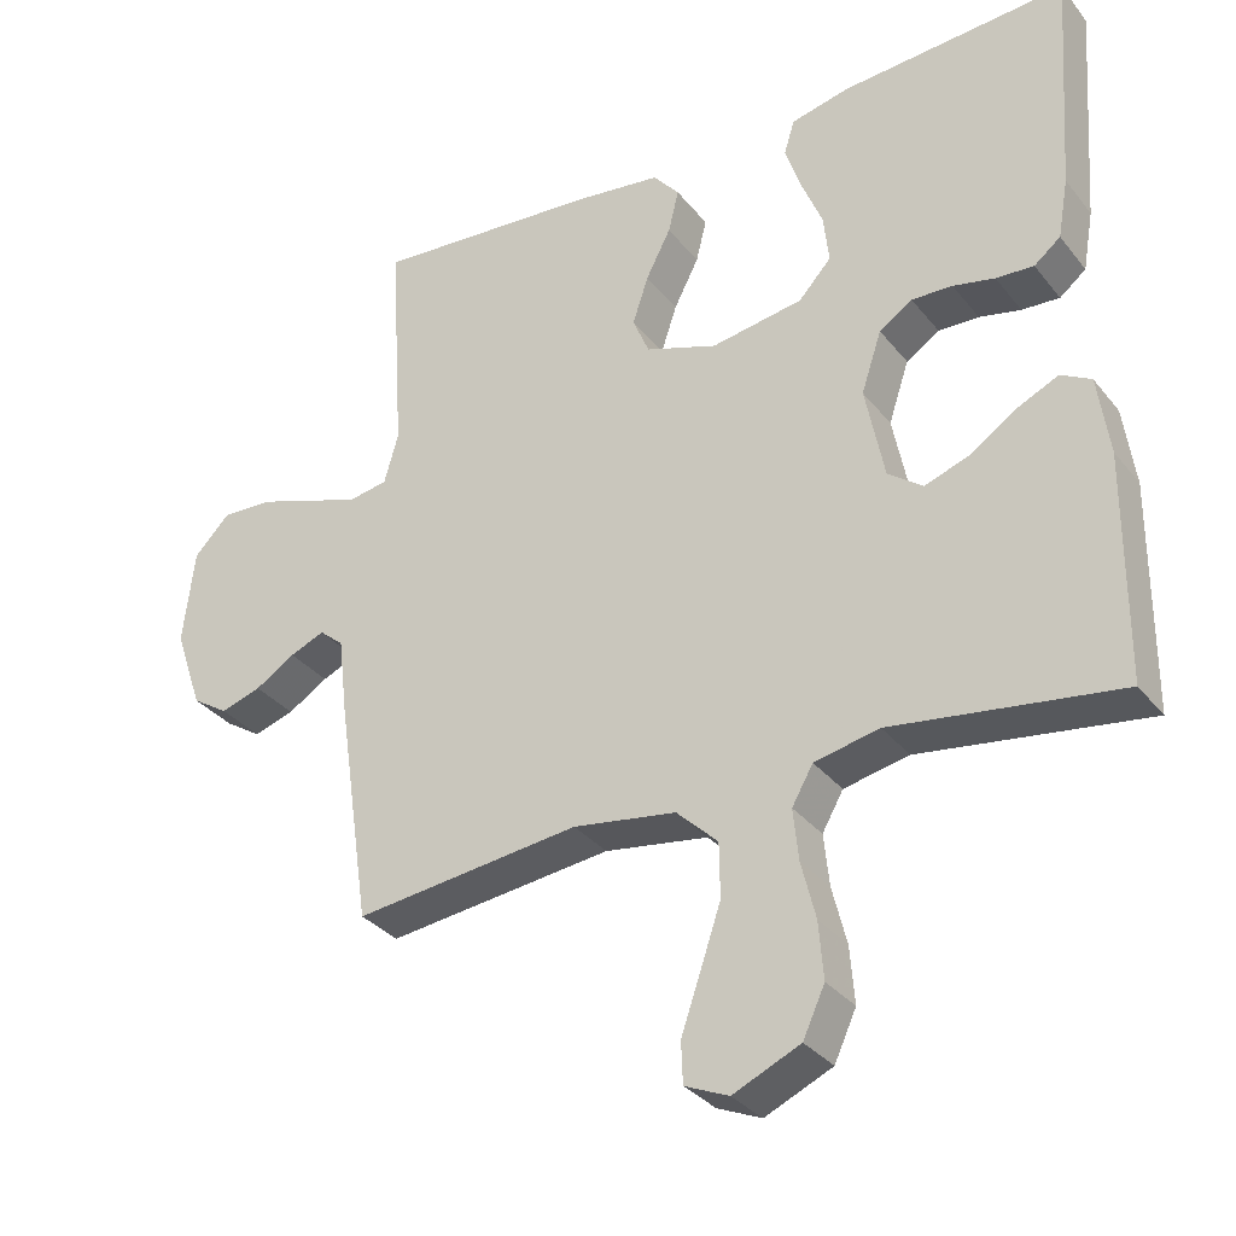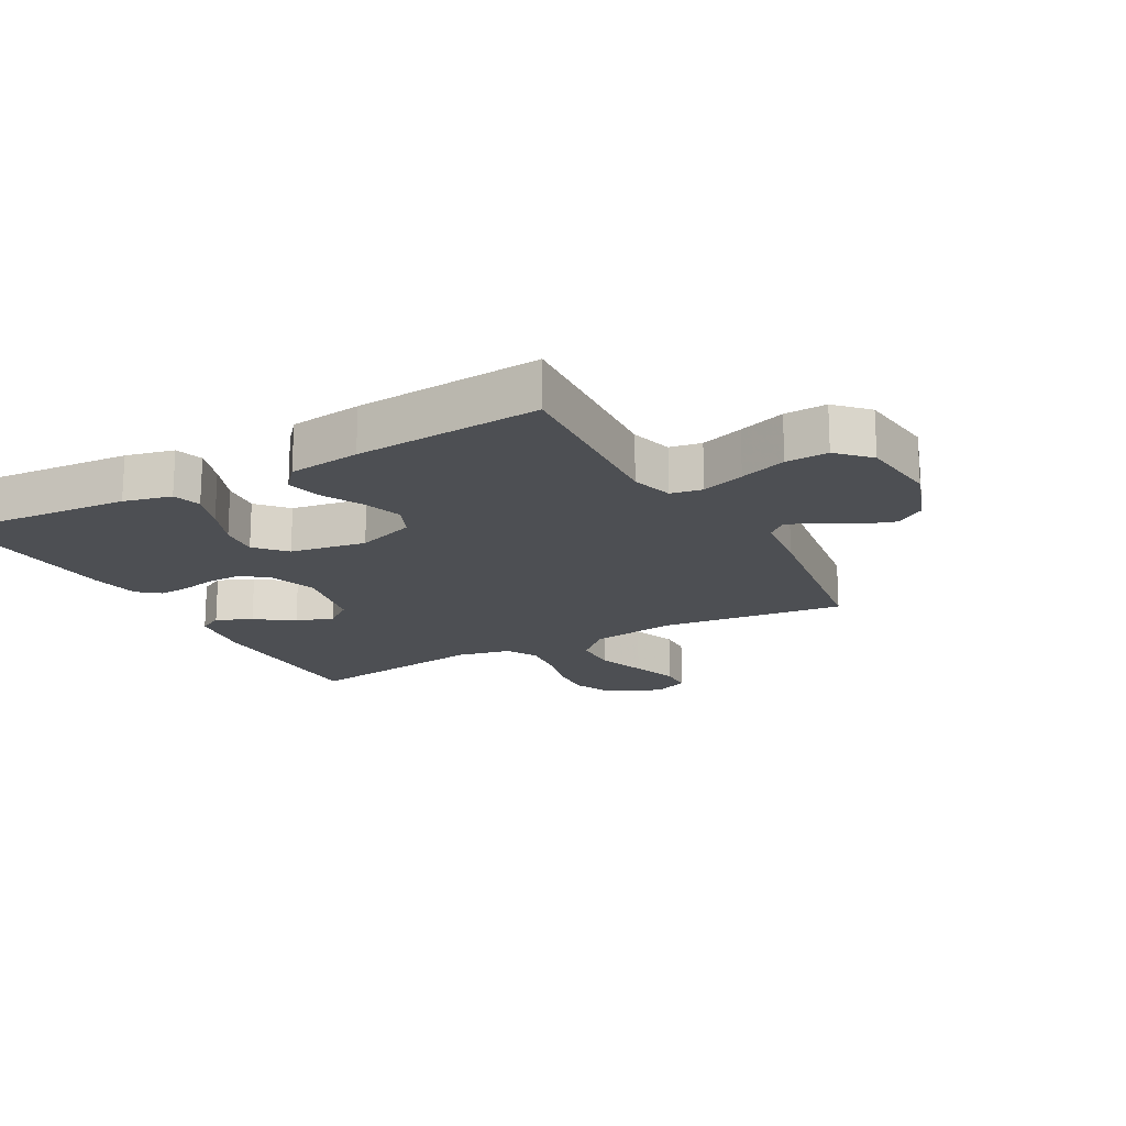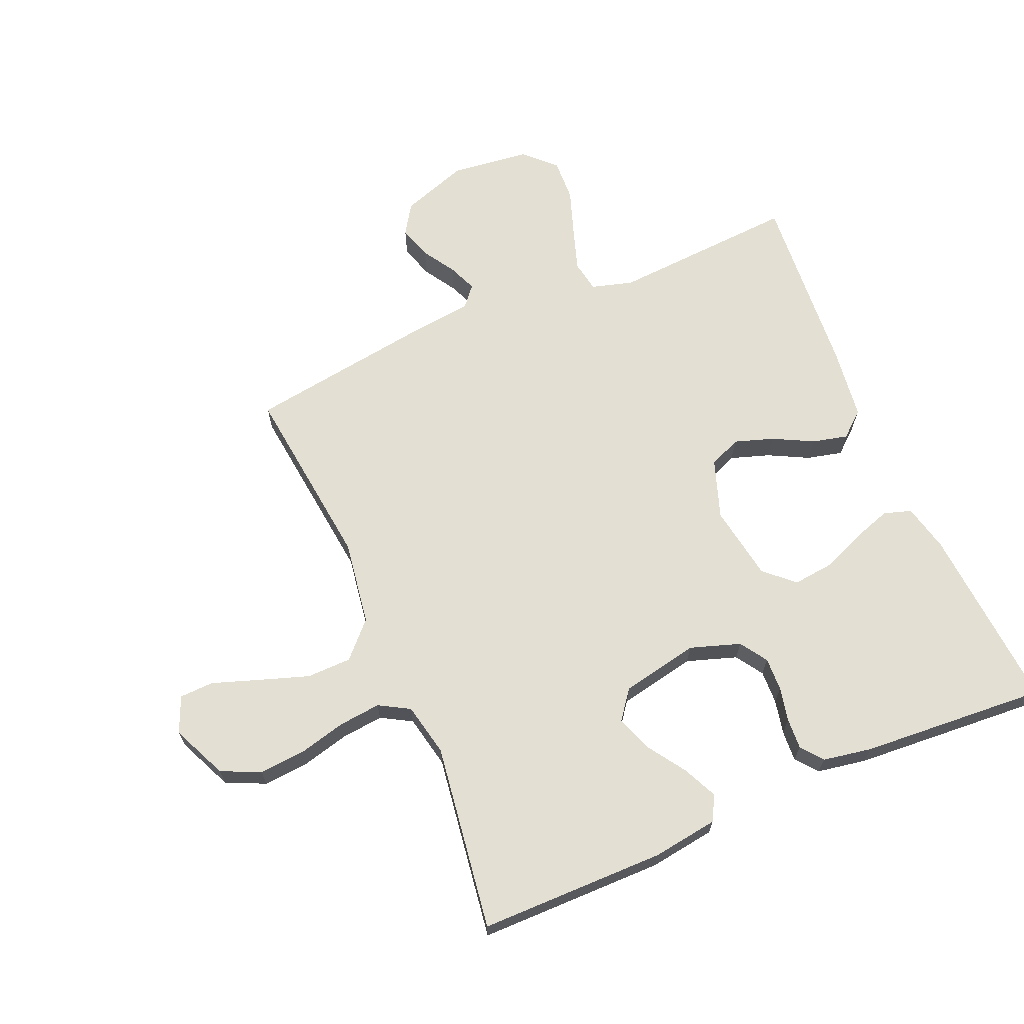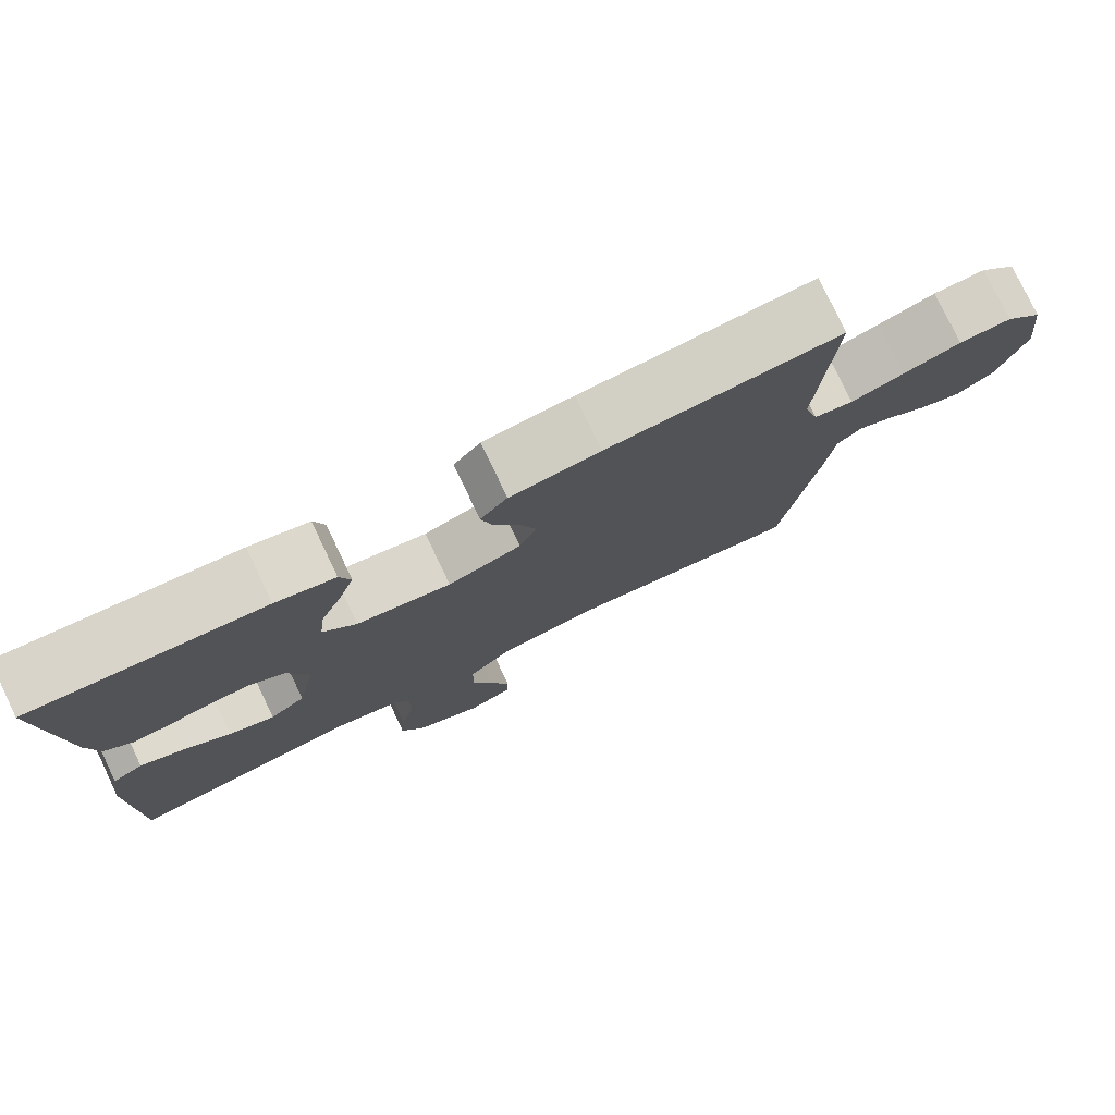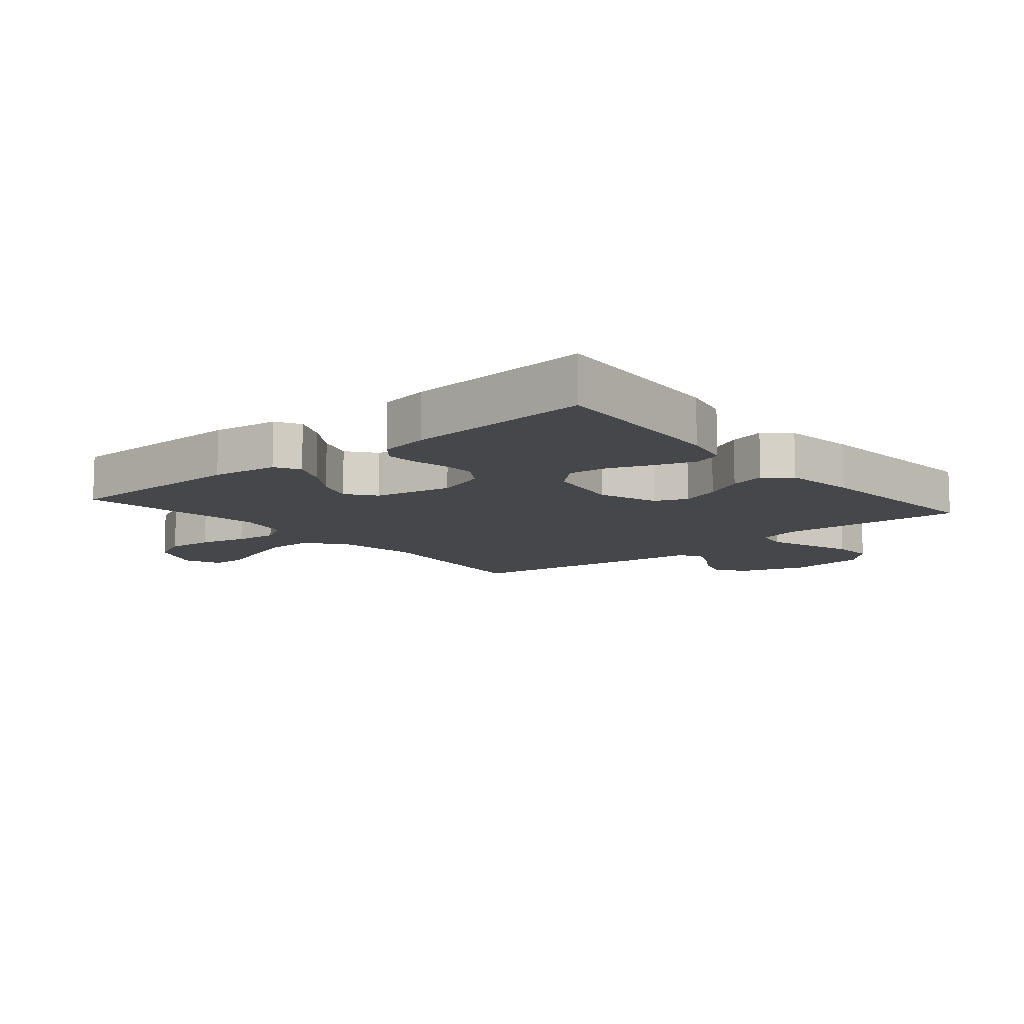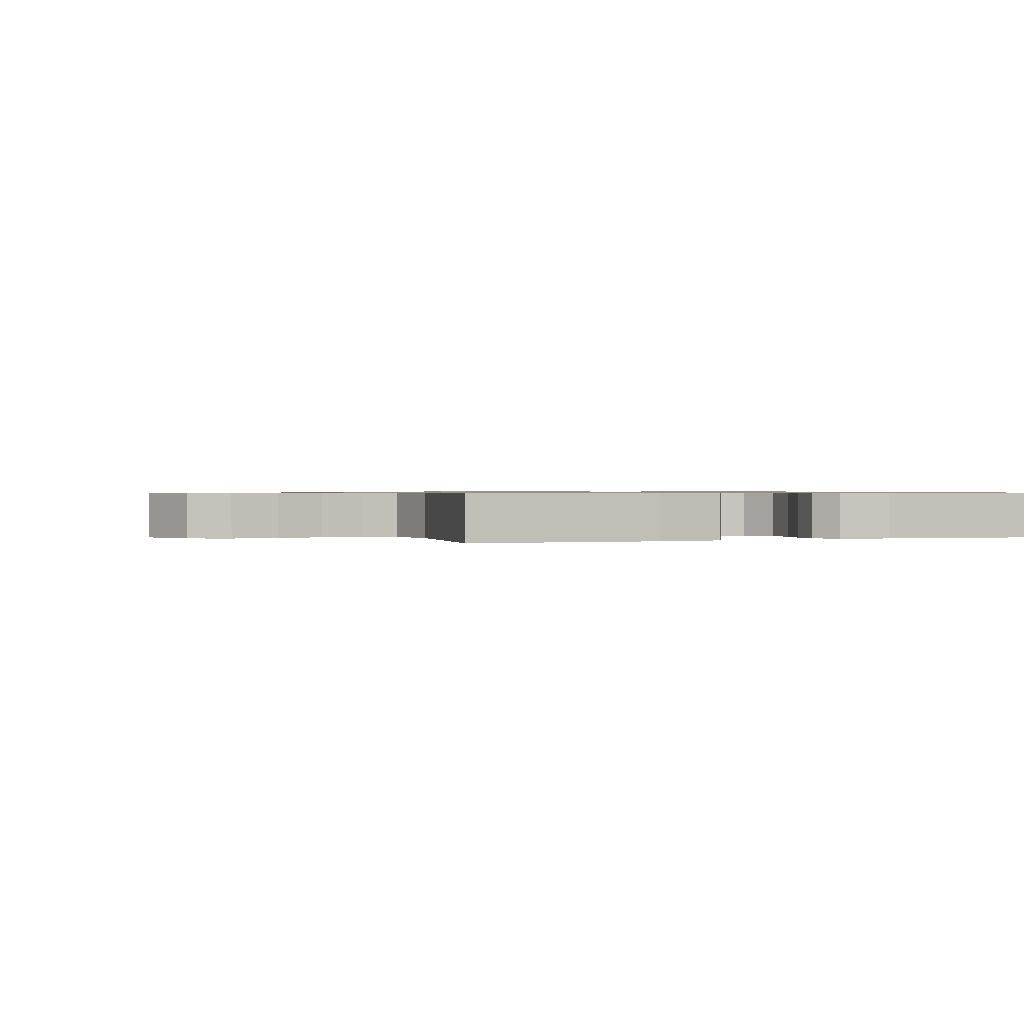
<metadata>
{"format":"obj","ext":"obj","renderer":"f3d","projection":"perspective","resolution":1024,"background":"white","views":[{"elev":-32.5,"azim":-148.0,"up":"+Z"},{"elev":-17.8,"azim":28.7,"up":"+Y"},{"elev":67.0,"azim":-113.2,"up":"+Y"},{"elev":78.2,"azim":-25.5,"up":"+Z"},{"elev":-10.7,"azim":-49.8,"up":"+Y"},{"elev":0.7,"azim":-111.2,"up":"+Y"}]}
</metadata>
<code>
v -0.5 0.07 -0.5
v -0.502 0.07 -0.2
v -0.487 0.07 -0.094
v -0.447 0.07 -0.072
v -0.391 0.07 -0.098
v -0.33 0.07 -0.139
v -0.271 0.07 -0.16
v -0.225 0.07 -0.125
v -0.2 0.07 0
v -0.227 0.07 0.081
v -0.271 0.07 0.11
v -0.325 0.07 0.108
v -0.38 0.07 0.096
v -0.43 0.07 0.093
v -0.465 0.07 0.121
v -0.479 0.07 0.2
v -0.5 0.07 0.5
v -0.2 0.07 0.478
v -0.123 0.07 0.46
v -0.109 0.07 0.415
v -0.13 0.07 0.352
v -0.158 0.07 0.283
v -0.165 0.07 0.219
v -0.122 0.07 0.172
v 0 0.07 0.152
v 0.095 0.07 0.185
v 0.117 0.07 0.237
v 0.096 0.07 0.3
v 0.063 0.07 0.364
v 0.049 0.07 0.421
v 0.084 0.07 0.462
v 0.2 0.07 0.477
v 0.5 0.07 0.5
v 0.481 0.07 0.2
v 0.5 0.07 0.133
v 0.551 0.07 0.124
v 0.62 0.07 0.147
v 0.695 0.07 0.173
v 0.763 0.07 0.176
v 0.811 0.07 0.127
v 0.826 0.07 0
v 0.789 0.07 -0.108
v 0.741 0.07 -0.139
v 0.687 0.07 -0.122
v 0.634 0.07 -0.089
v 0.588 0.07 -0.07
v 0.556 0.07 -0.097
v 0.544 0.07 -0.2
v 0.5 0.07 -0.5
v 0.2 0.07 -0.465
v 0.063 0.07 -0.486
v 0.008 0.07 -0.539
v 0.007 0.07 -0.611
v 0.034 0.07 -0.691
v 0.06 0.07 -0.766
v 0.058 0.07 -0.821
v 0 0.07 -0.846
v -0.089 0.07 -0.806
v -0.118 0.07 -0.743
v -0.112 0.07 -0.668
v -0.093 0.07 -0.592
v -0.086 0.07 -0.524
v -0.114 0.07 -0.475
v -0.2 0.07 -0.457
v -0.5 0 -0.5
v -0.502 0 -0.2
v -0.487 0 -0.094
v -0.447 0 -0.072
v -0.391 0 -0.098
v -0.33 0 -0.139
v -0.271 0 -0.16
v -0.225 0 -0.125
v -0.2 0 0
v -0.227 0 0.081
v -0.271 0 0.11
v -0.325 0 0.108
v -0.38 0 0.096
v -0.43 0 0.093
v -0.465 0 0.121
v -0.479 0 0.2
v -0.5 0 0.5
v -0.2 0 0.478
v -0.123 0 0.46
v -0.109 0 0.415
v -0.13 0 0.352
v -0.158 0 0.283
v -0.165 0 0.219
v -0.122 0 0.172
v 0 0 0.152
v 0.095 0 0.185
v 0.117 0 0.237
v 0.096 0 0.3
v 0.063 0 0.364
v 0.049 0 0.421
v 0.084 0 0.462
v 0.2 0 0.477
v 0.5 0 0.5
v 0.481 0 0.2
v 0.5 0 0.133
v 0.551 0 0.124
v 0.62 0 0.147
v 0.695 0 0.173
v 0.763 0 0.176
v 0.811 0 0.127
v 0.826 0 0
v 0.789 0 -0.108
v 0.741 0 -0.139
v 0.687 0 -0.122
v 0.634 0 -0.089
v 0.588 0 -0.07
v 0.556 0 -0.097
v 0.544 0 -0.2
v 0.5 0 -0.5
v 0.2 0 -0.465
v 0.063 0 -0.486
v 0.008 0 -0.539
v 0.007 0 -0.611
v 0.034 0 -0.691
v 0.06 0 -0.766
v 0.058 0 -0.821
v 0 0 -0.846
v -0.089 0 -0.806
v -0.118 0 -0.743
v -0.112 0 -0.668
v -0.093 0 -0.592
v -0.086 0 -0.524
v -0.114 0 -0.475
v -0.2 0 -0.457
f 59 60 61
f 58 59 61
f 57 58 61
f 56 57 61
f 55 56 61
f 54 55 61
f 53 54 61 62
f 52 53 62 63
f 47 48 49 50
f 47 50 51
f 46 47 51
f 43 44 45
f 42 43 45
f 41 42 45
f 40 41 45
f 39 40 45
f 38 39 45
f 37 38 45
f 36 37 45 46
f 35 36 46 51
f 32 33 34
f 31 32 34
f 30 31 34
f 29 30 34
f 28 29 34
f 27 28 34 35
f 51 52 63
f 35 51 63
f 27 35 63
f 26 27 63
f 20 21 22
f 19 20 22
f 18 19 22
f 17 18 22
f 16 17 22
f 15 16 22
f 14 15 22
f 13 14 22
f 12 13 22
f 11 12 22 23
f 10 11 23 24
f 4 5 6
f 3 4 6
f 2 3 6
f 1 2 6
f 64 1 6
f 64 6 7
f 25 26 63 64
f 9 10 24 25
f 8 9 25 64
f 7 8 64
f 125 124 123
f 125 123 122
f 125 122 121
f 125 121 120
f 125 120 119
f 125 119 118
f 126 125 118 117
f 127 126 117 116
f 114 113 112 111
f 115 114 111
f 115 111 110
f 109 108 107
f 109 107 106
f 109 106 105
f 109 105 104
f 109 104 103
f 109 103 102
f 109 102 101
f 110 109 101 100
f 115 110 100 99
f 98 97 96
f 98 96 95
f 98 95 94
f 98 94 93
f 98 93 92
f 99 98 92 91
f 127 116 115
f 127 115 99
f 127 99 91
f 127 91 90
f 86 85 84
f 86 84 83
f 86 83 82
f 86 82 81
f 86 81 80
f 86 80 79
f 86 79 78
f 86 78 77
f 86 77 76
f 87 86 76 75
f 88 87 75 74
f 70 69 68
f 70 68 67
f 70 67 66
f 70 66 65
f 70 65 128
f 71 70 128
f 128 127 90 89
f 89 88 74 73
f 128 89 73 72
f 128 72 71
f 1 65 66 2
f 2 66 67 3
f 3 67 68 4
f 4 68 69 5
f 5 69 70 6
f 6 70 71 7
f 7 71 72 8
f 8 72 73 9
f 9 73 74 10
f 10 74 75 11
f 11 75 76 12
f 12 76 77 13
f 13 77 78 14
f 14 78 79 15
f 15 79 80 16
f 16 80 81 17
f 17 81 82 18
f 18 82 83 19
f 19 83 84 20
f 20 84 85 21
f 21 85 86 22
f 22 86 87 23
f 23 87 88 24
f 24 88 89 25
f 25 89 90 26
f 26 90 91 27
f 27 91 92 28
f 28 92 93 29
f 29 93 94 30
f 30 94 95 31
f 31 95 96 32
f 32 96 97 33
f 33 97 98 34
f 34 98 99 35
f 35 99 100 36
f 36 100 101 37
f 37 101 102 38
f 38 102 103 39
f 39 103 104 40
f 40 104 105 41
f 41 105 106 42
f 42 106 107 43
f 43 107 108 44
f 44 108 109 45
f 45 109 110 46
f 46 110 111 47
f 47 111 112 48
f 48 112 113 49
f 49 113 114 50
f 50 114 115 51
f 51 115 116 52
f 52 116 117 53
f 53 117 118 54
f 54 118 119 55
f 55 119 120 56
f 56 120 121 57
f 57 121 122 58
f 58 122 123 59
f 59 123 124 60
f 60 124 125 61
f 61 125 126 62
f 62 126 127 63
f 63 127 128 64
f 64 128 65 1

</code>
